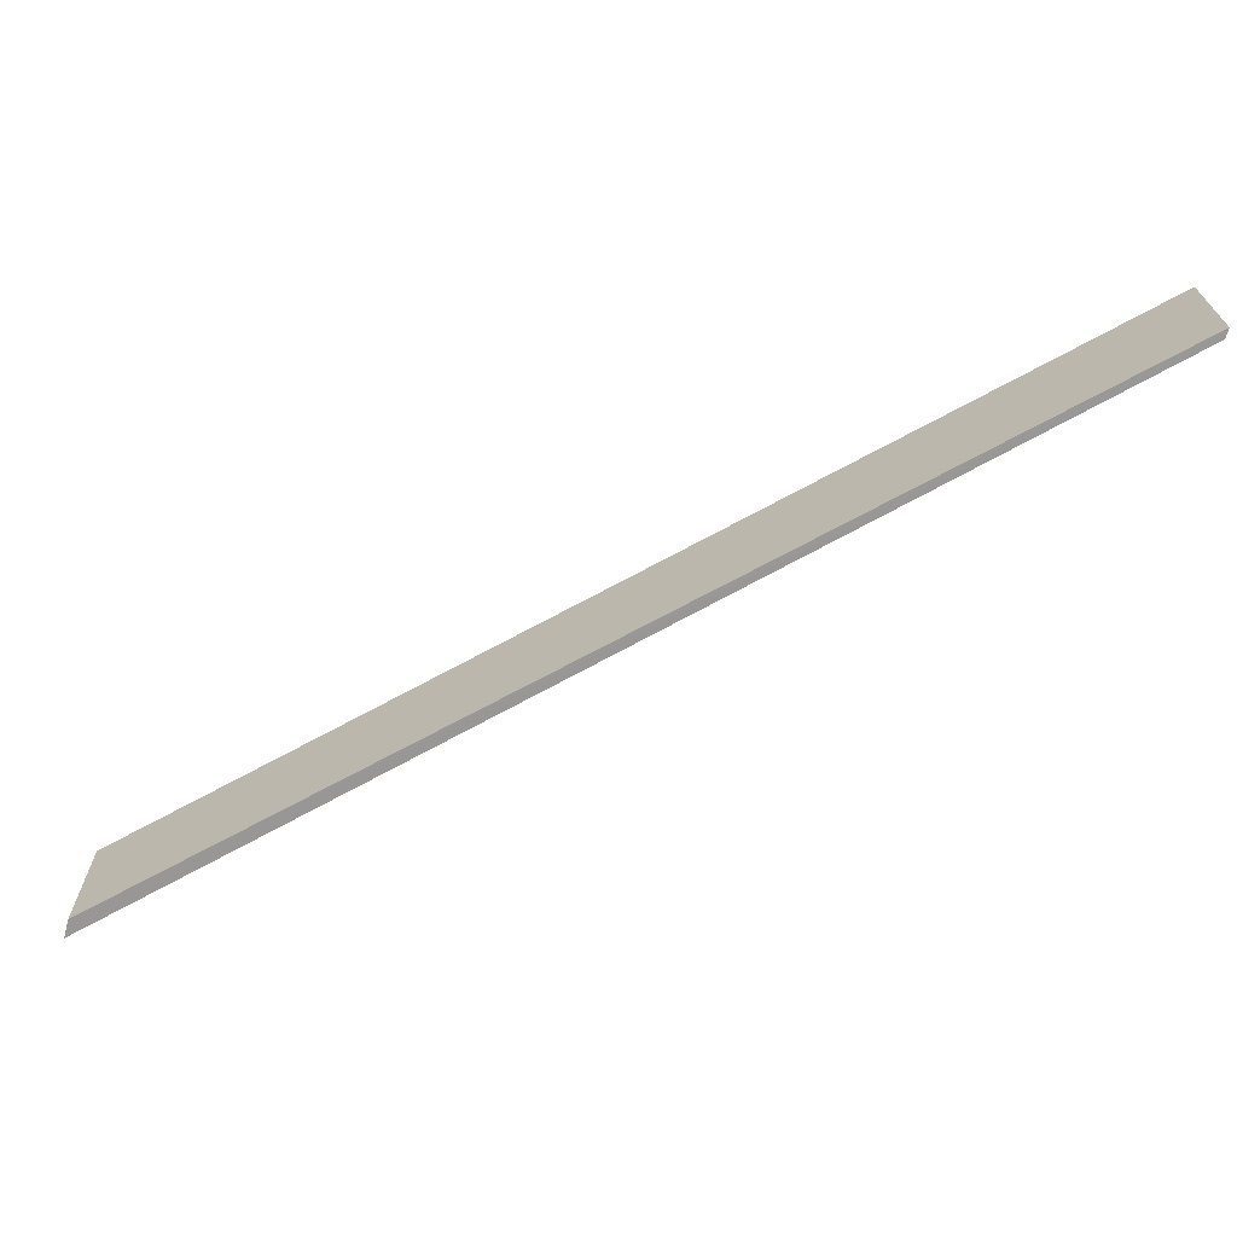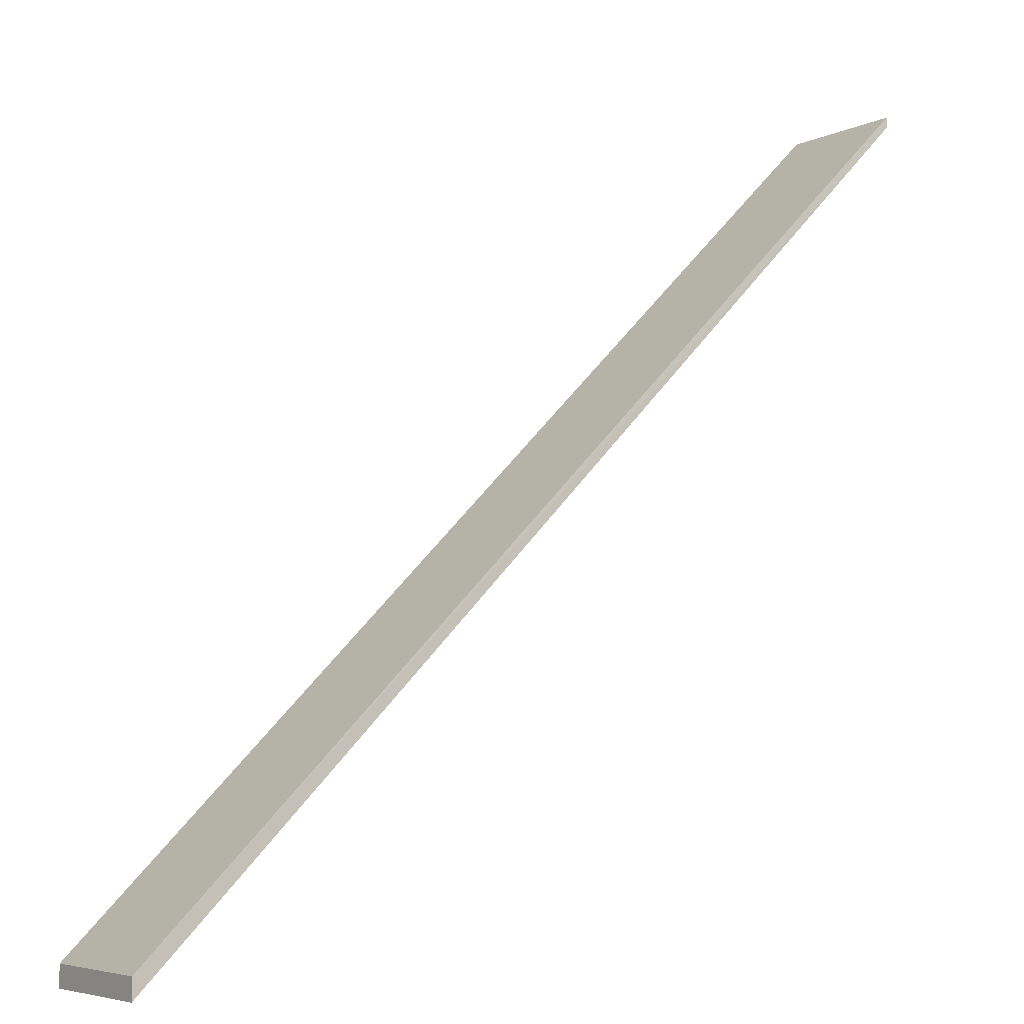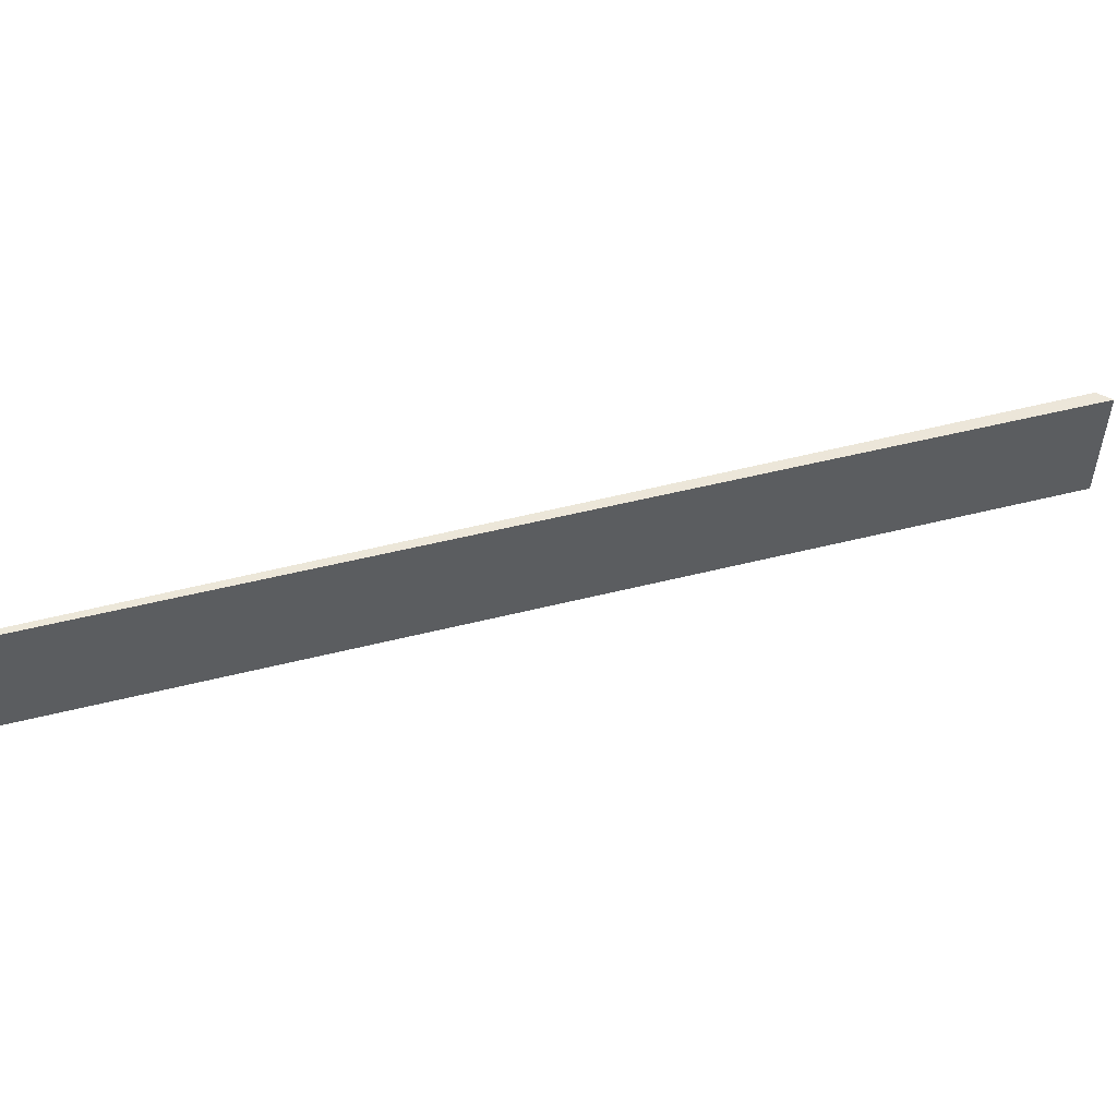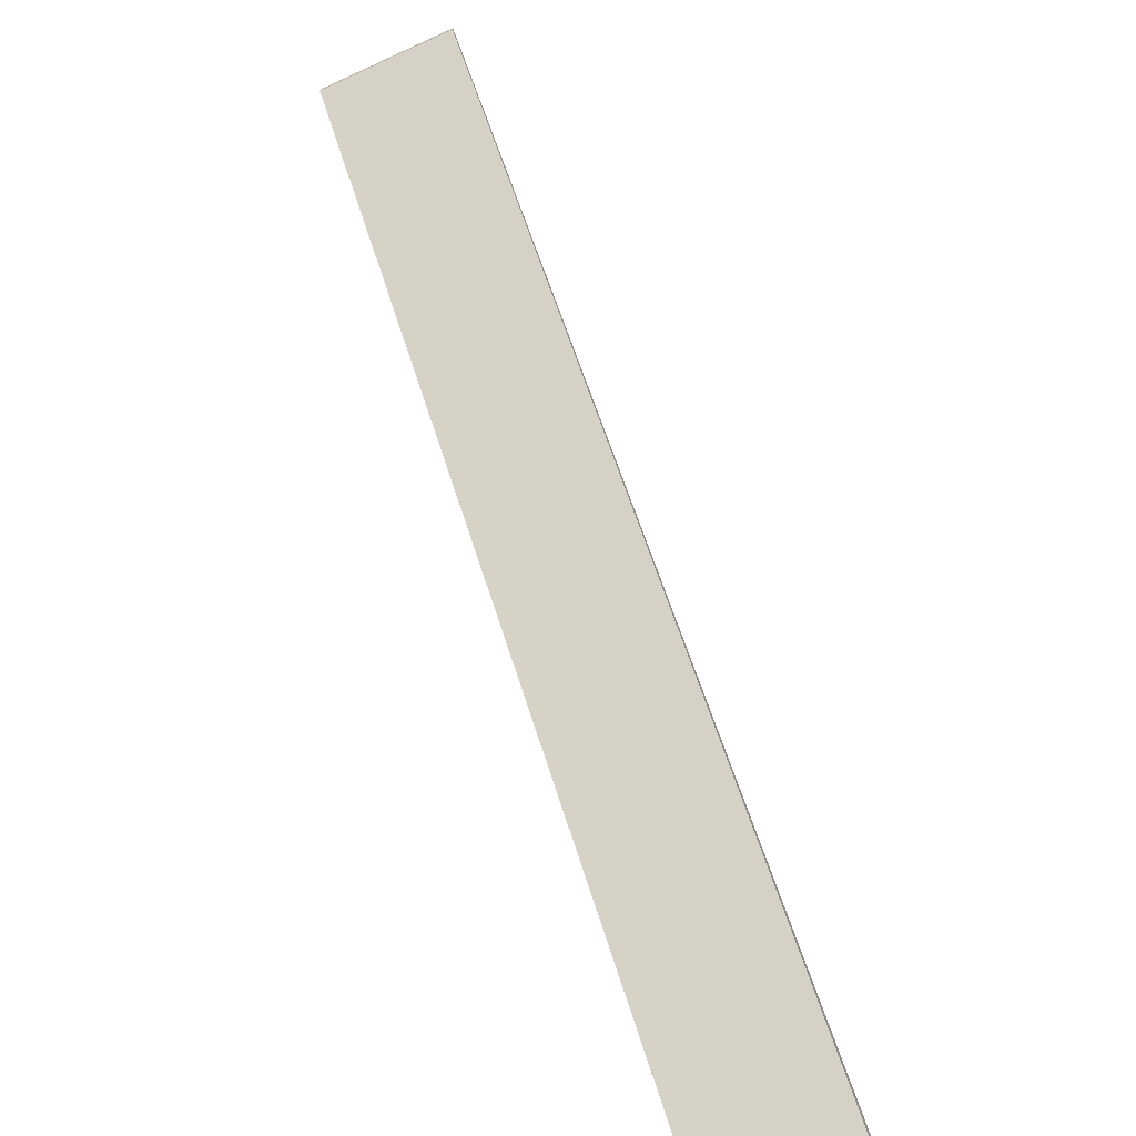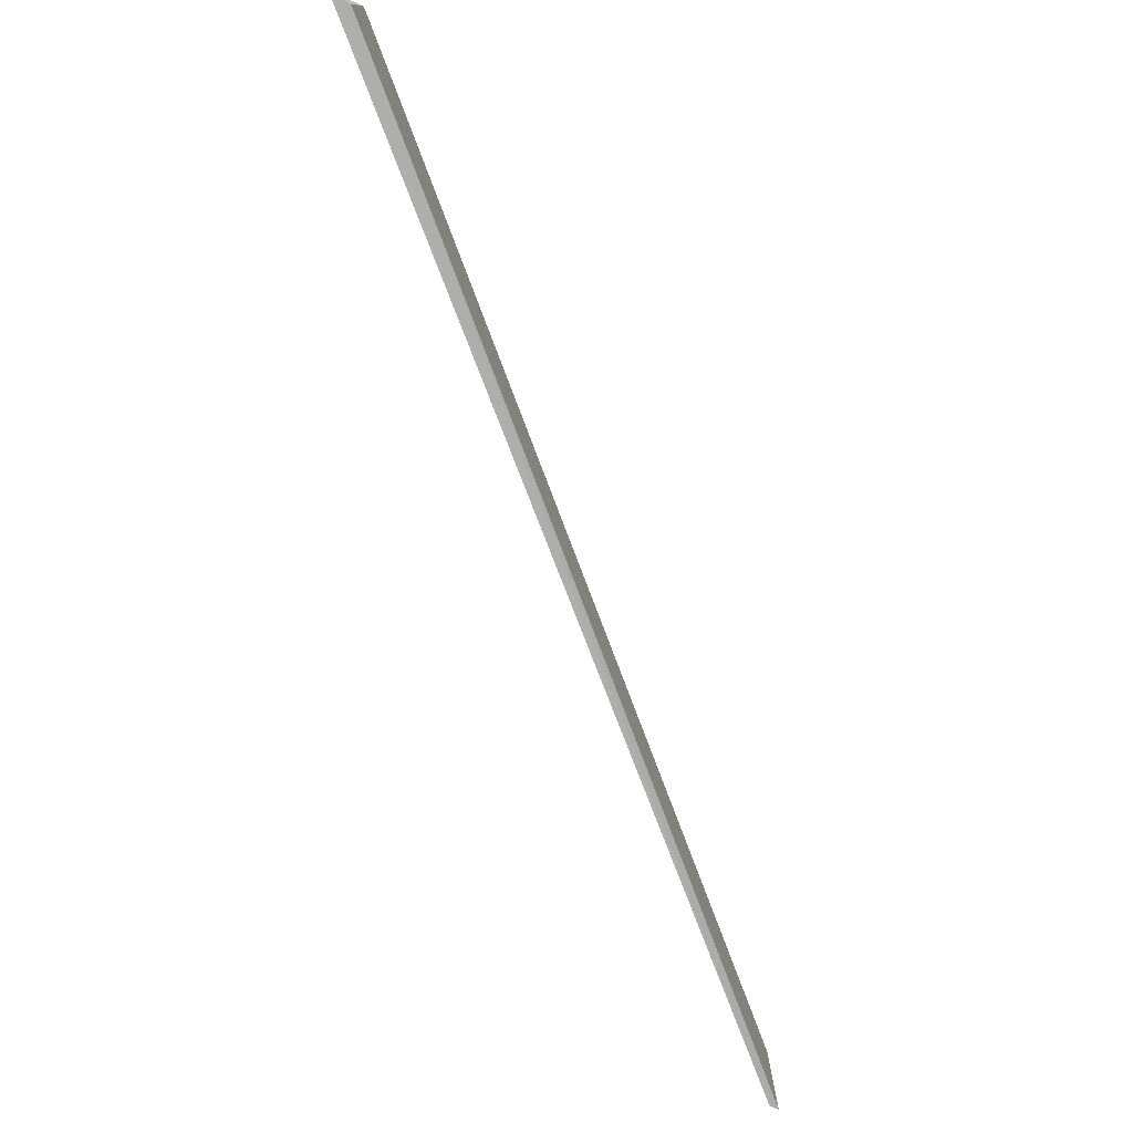
<metadata>
{"format":"obj","ext":"obj","renderer":"f3d","projection":"perspective","resolution":1024,"background":"white","views":[{"elev":-68.4,"azim":-15.8,"up":"+Y"},{"elev":-5.3,"azim":-34.5,"up":"+Z"},{"elev":50.8,"azim":119.6,"up":"+Y"},{"elev":-73.5,"azim":114.4,"up":"+Z"},{"elev":-77.3,"azim":-113.9,"up":"+Y"}]}
</metadata>
<code>
o 7425
v 2230 1888 15.34
v 2229 1888 15.05
v 2230 1888 15.34
v 2229 1888 15.05
v 2229 1888 15.04
v 2230 1888 15.34
v 2230 1888 15.34
v 2229 1888 15.04
v 2230 1888 15.34
v 2229 1888 15.05
v 2229 1888 15.04
v 2229 1888 15.05
v 2230 1888 15.34
v 2229 1888 15.04
v 2229 1888 15.05
v 2230 1888 15.34
v 2230 1888 15.34
v 2229 1888 15.04
v 2229 1888 15.05
v 2230 1888 15.34
v 2229 1888 15.04
f 1 2 3
f 4 5 2
f 1 6 7
f 6 8 9
f 10 9 11
f 7 12 13
f 14 12 11
f 15 16 12
f 17 16 3
f 17 2 18
f 19 20 3
f 21 20 18

</code>
